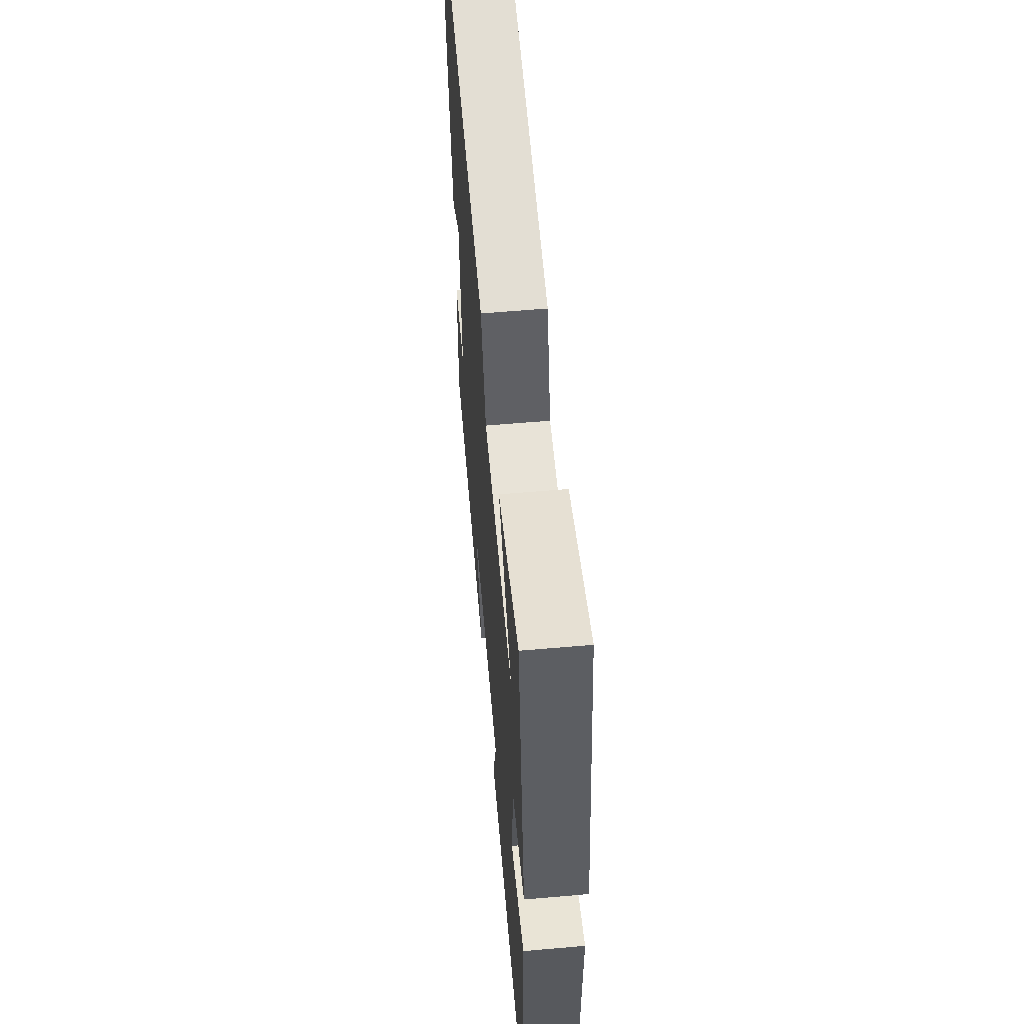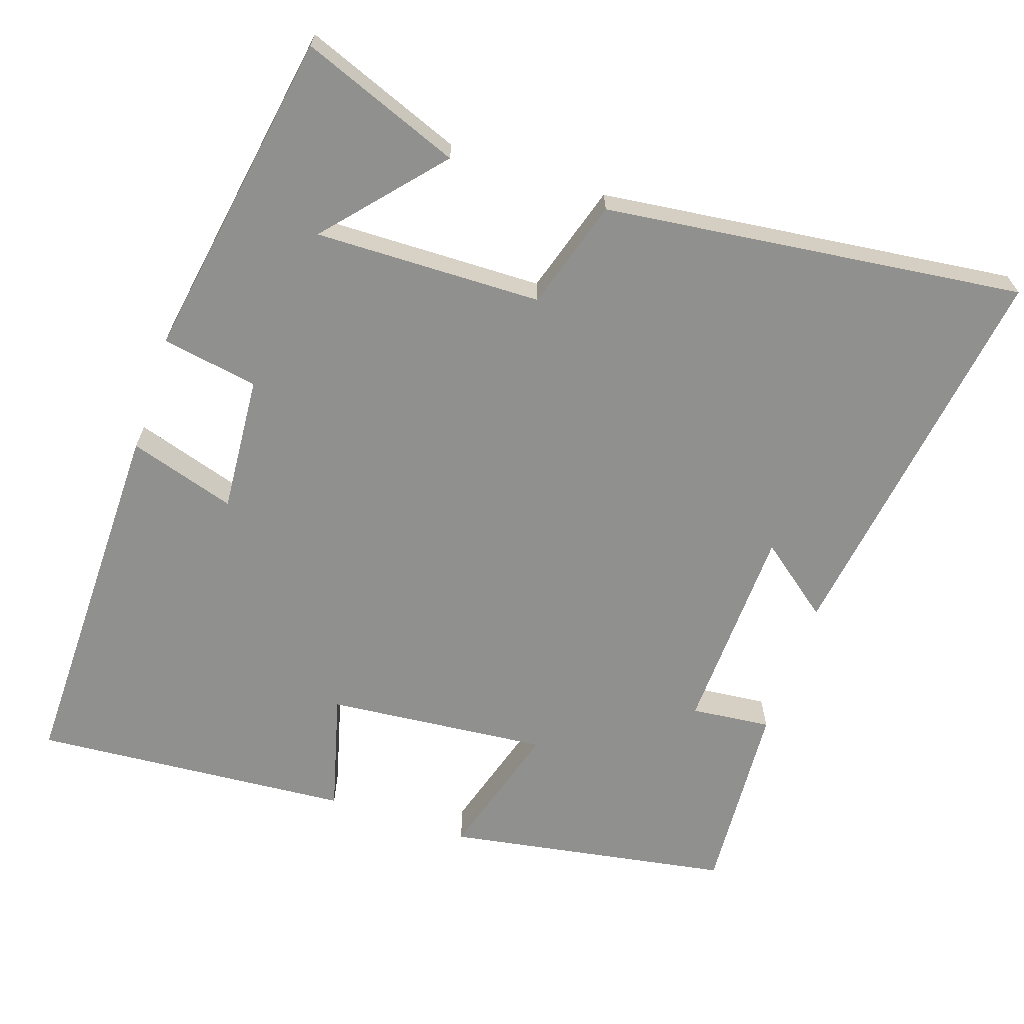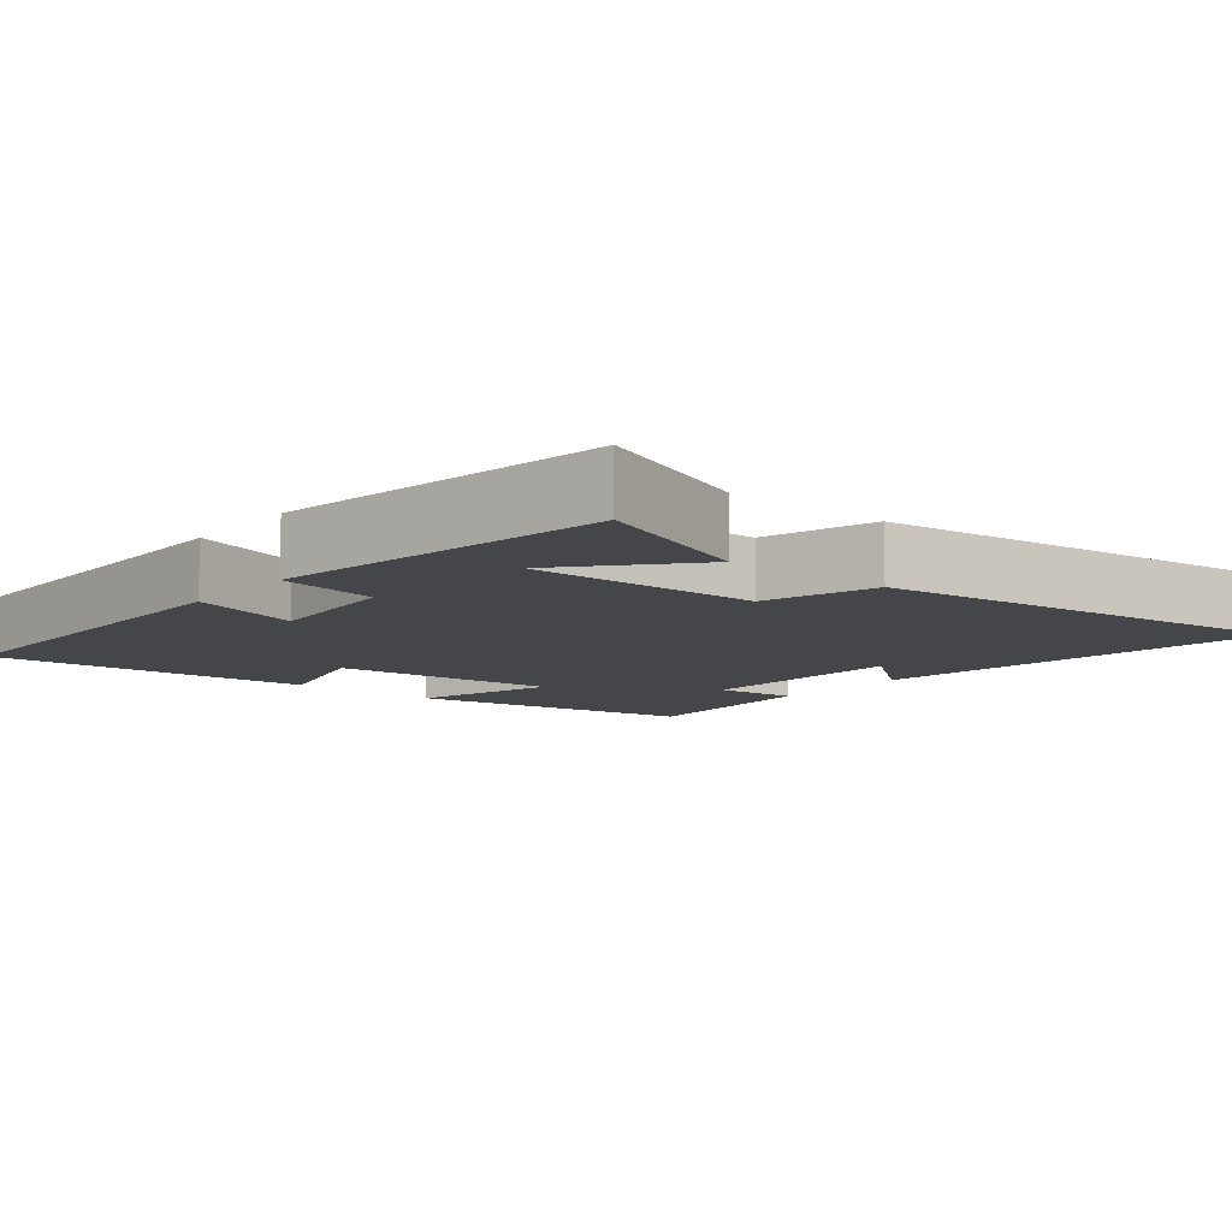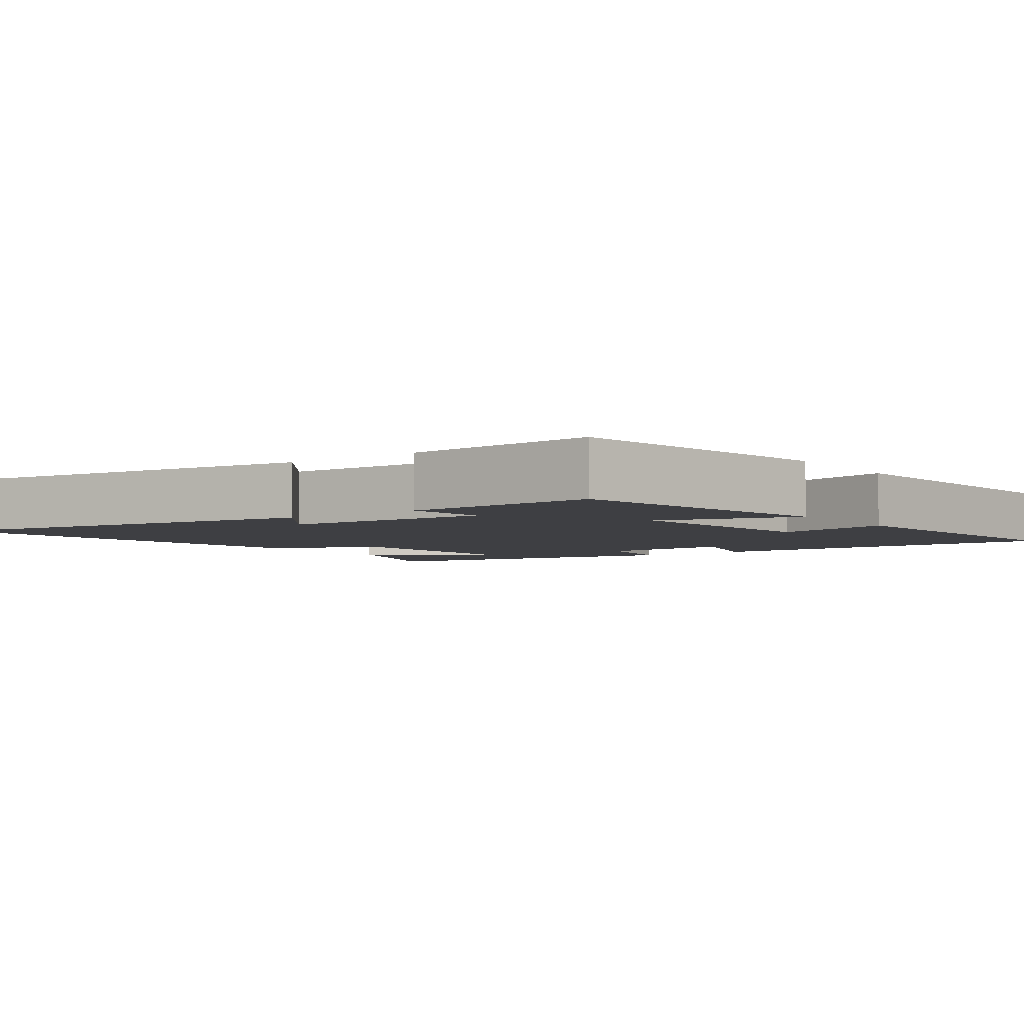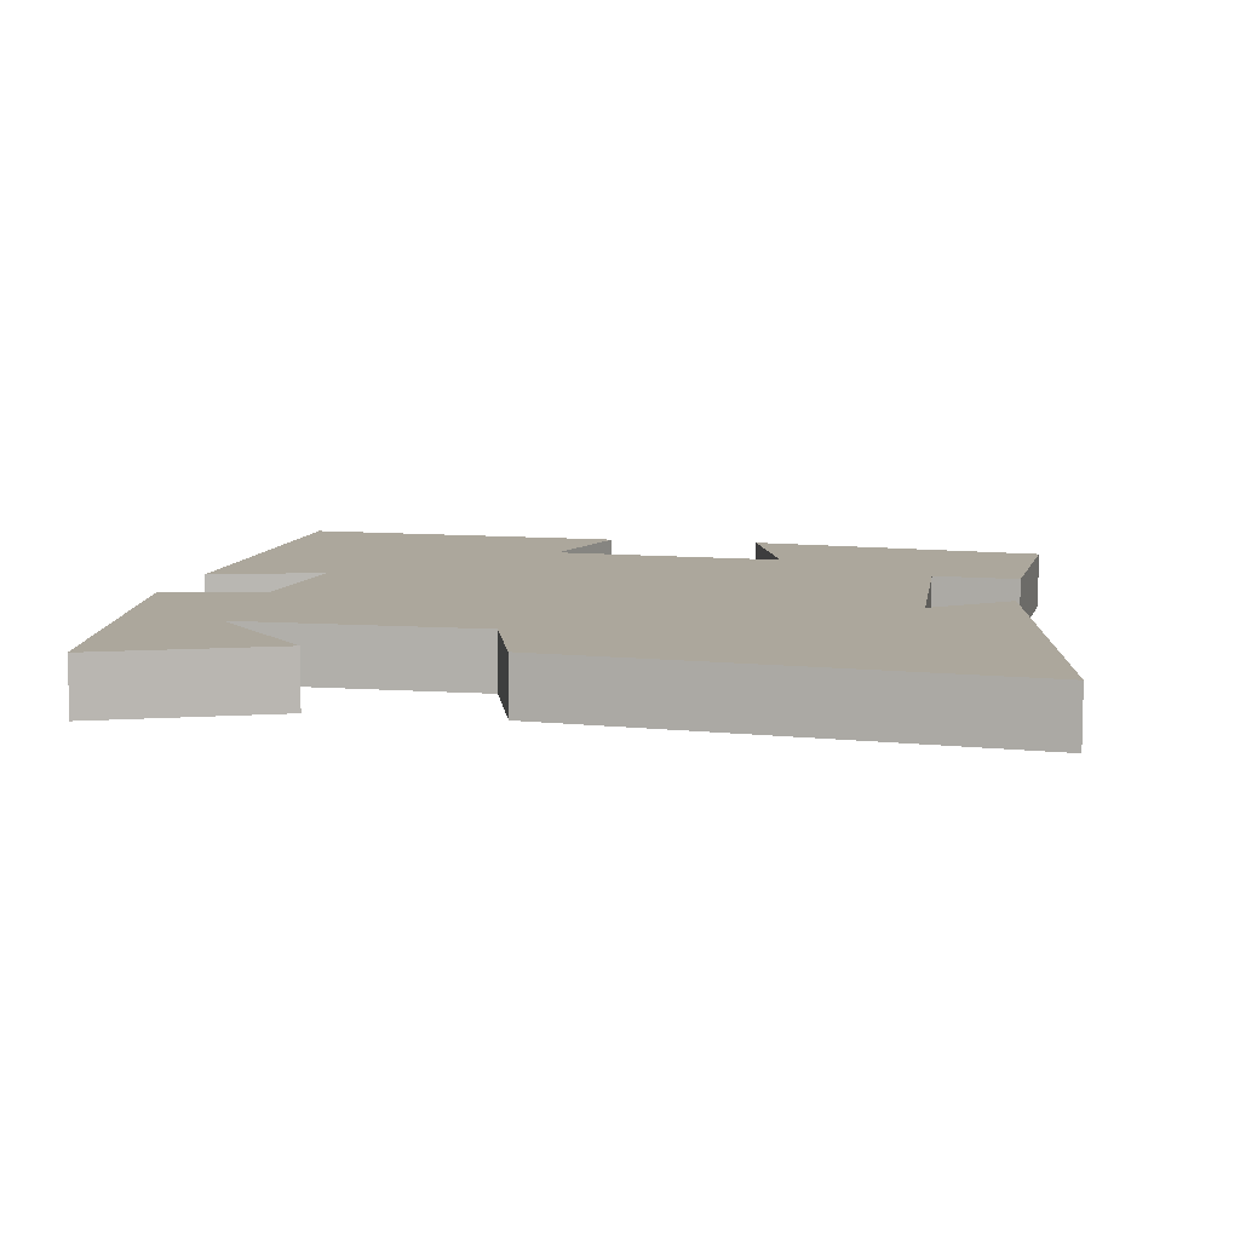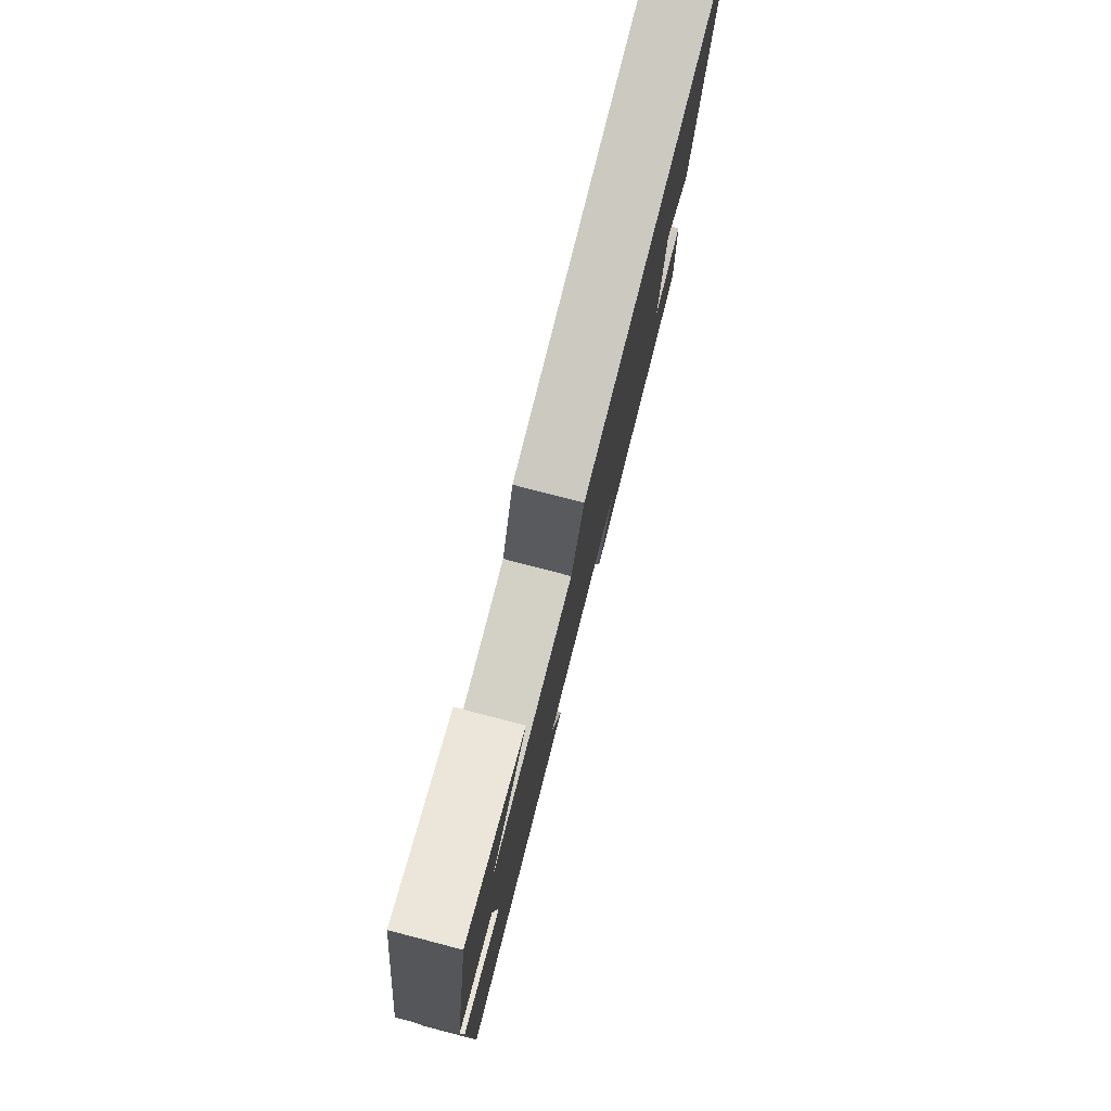
<metadata>
{"format":"obj","ext":"obj","renderer":"f3d","projection":"perspective","resolution":1024,"background":"white","views":[{"elev":60.6,"azim":-95.1,"up":"+Z"},{"elev":-65.6,"azim":-18.5,"up":"+Y"},{"elev":-9.7,"azim":-39.4,"up":"+Y"},{"elev":-4.3,"azim":126.3,"up":"+Y"},{"elev":8.3,"azim":10.4,"up":"+Y"},{"elev":79.8,"azim":-75.5,"up":"+Z"}]}
</metadata>
<code>
v -0.425 0.07 0.584
v -0.209 0.07 0.5
v -0.345 0.07 0.345
v -0.037 0.07 0.351
v 0.009 0.07 0.5
v 0.578 0.07 0.568
v 0.5 0.07 0.029
v 0.401 0.07 0.106
v 0.391 0.07 -0.18
v 0.5 0.07 -0.169
v 0.517 0.07 -0.435
v 0.13 0.07 -0.5
v 0.187 0.07 -0.31
v -0.115 0.07 -0.338
v -0.072 0.07 -0.5
v -0.506 0.07 -0.533
v -0.5 0.07 -0.03
v -0.355 0.07 -0.075
v -0.369 0.07 0.111
v -0.5 0.07 0.134
v -0.425 0 0.584
v -0.209 0 0.5
v -0.345 0 0.345
v -0.037 0 0.351
v 0.009 0 0.5
v 0.578 0 0.568
v 0.5 0 0.029
v 0.401 0 0.106
v 0.391 0 -0.18
v 0.5 0 -0.169
v 0.517 0 -0.435
v 0.13 0 -0.5
v 0.187 0 -0.31
v -0.115 0 -0.338
v -0.072 0 -0.5
v -0.506 0 -0.533
v -0.5 0 -0.03
v -0.355 0 -0.075
v -0.369 0 0.111
v -0.5 0 0.134
f 19 20 1
f 15 16 17 18
f 14 15 18 19
f 13 14 19
f 10 11 12 13
f 9 10 13
f 8 9 13 19
f 5 6 7 8
f 4 5 8
f 3 4 8 19
f 1 2 3
f 1 3 19
f 21 40 39
f 38 37 36 35
f 39 38 35 34
f 39 34 33
f 33 32 31 30
f 33 30 29
f 39 33 29 28
f 28 27 26 25
f 28 25 24
f 39 28 24 23
f 23 22 21
f 39 23 21
f 1 21 22 2
f 2 22 23 3
f 3 23 24 4
f 4 24 25 5
f 5 25 26 6
f 6 26 27 7
f 7 27 28 8
f 8 28 29 9
f 9 29 30 10
f 10 30 31 11
f 11 31 32 12
f 12 32 33 13
f 13 33 34 14
f 14 34 35 15
f 15 35 36 16
f 16 36 37 17
f 17 37 38 18
f 18 38 39 19
f 19 39 40 20
f 20 40 21 1

</code>
